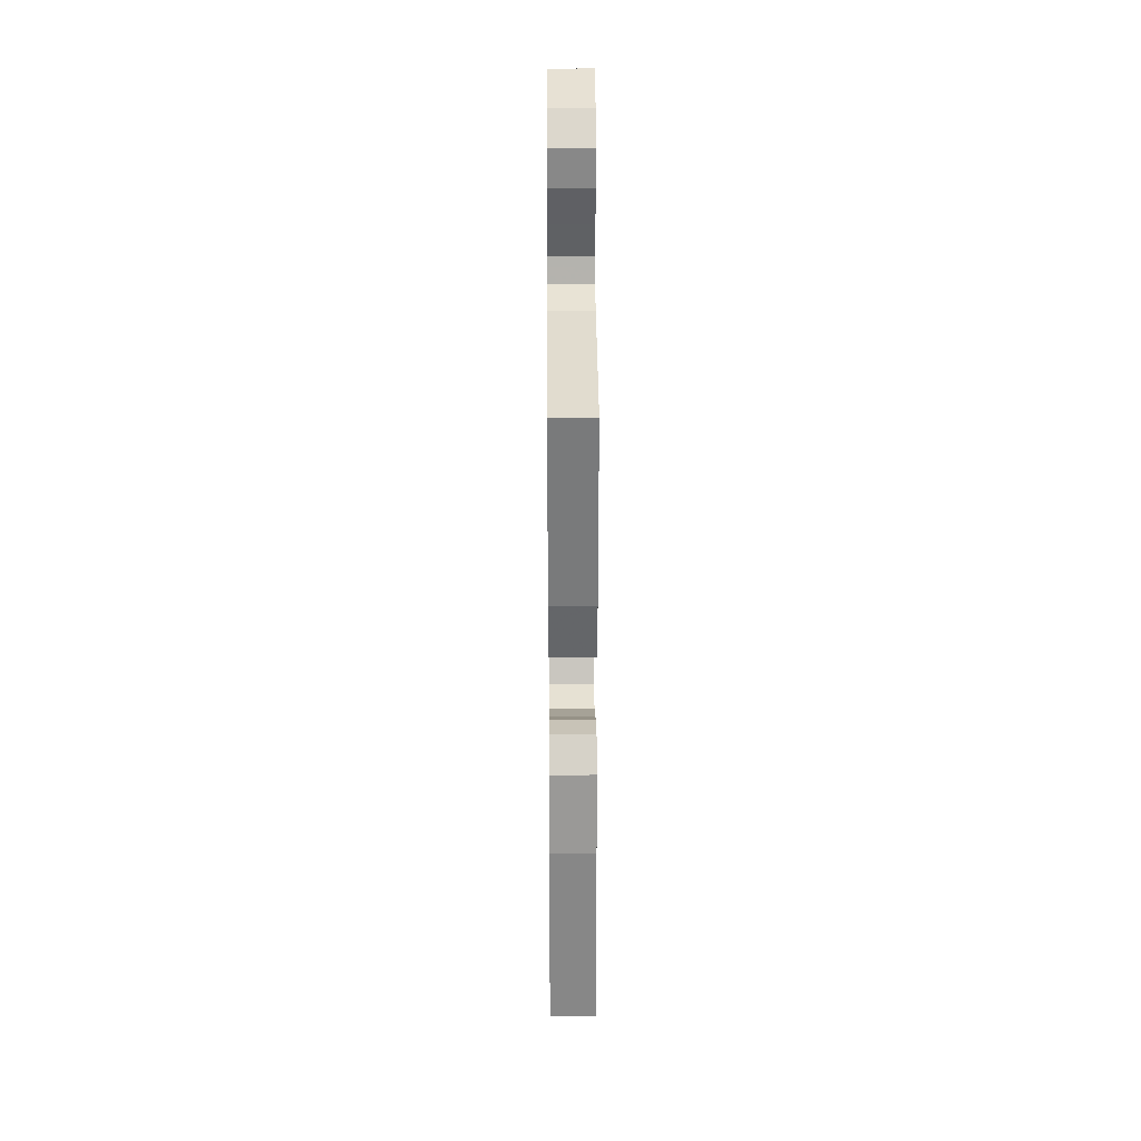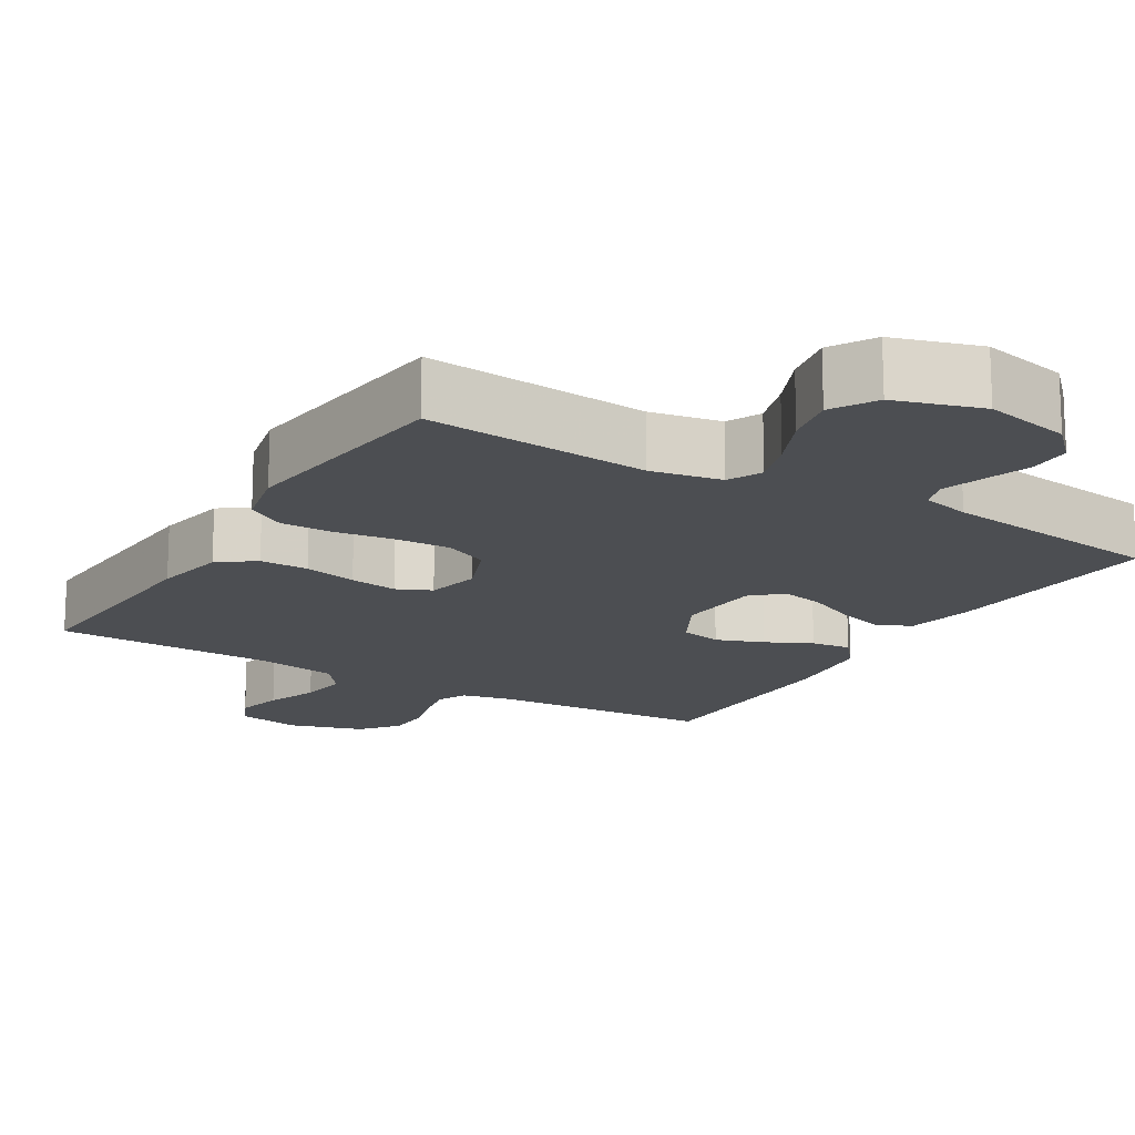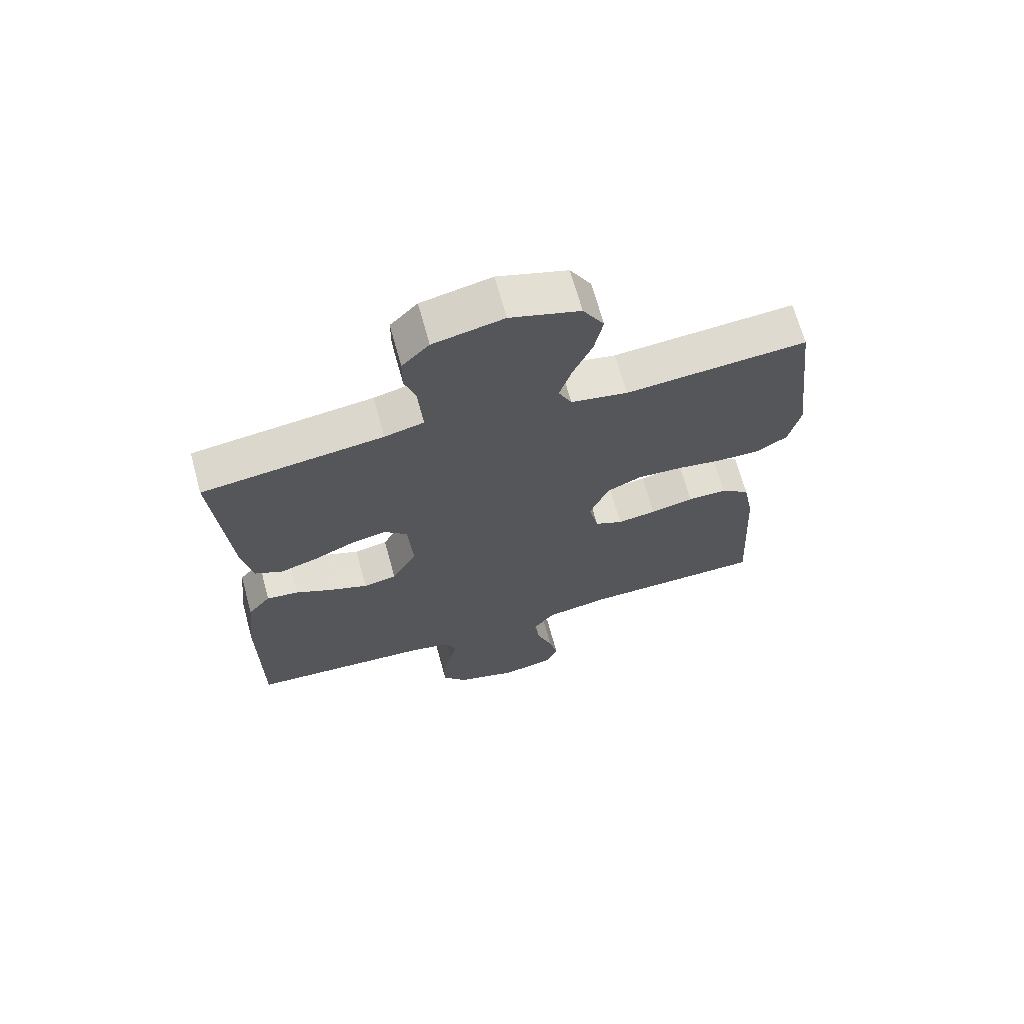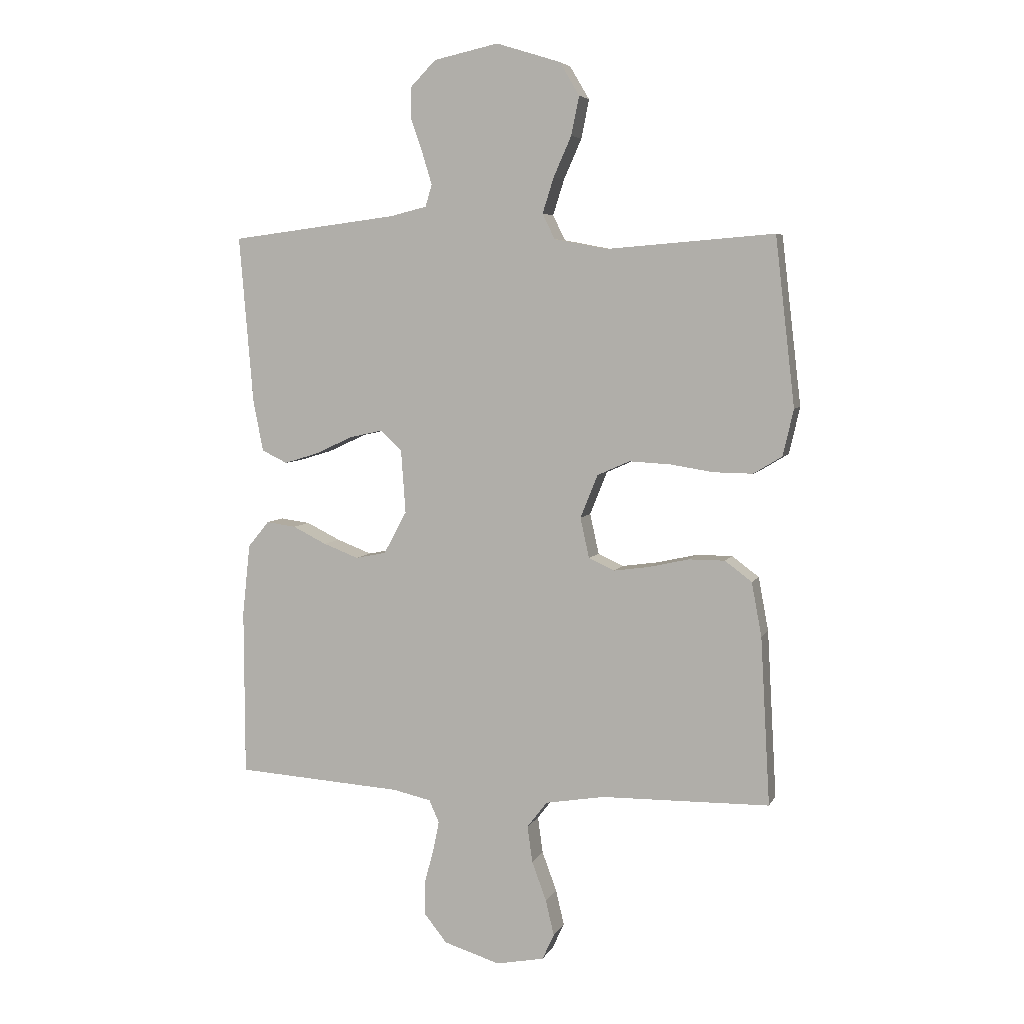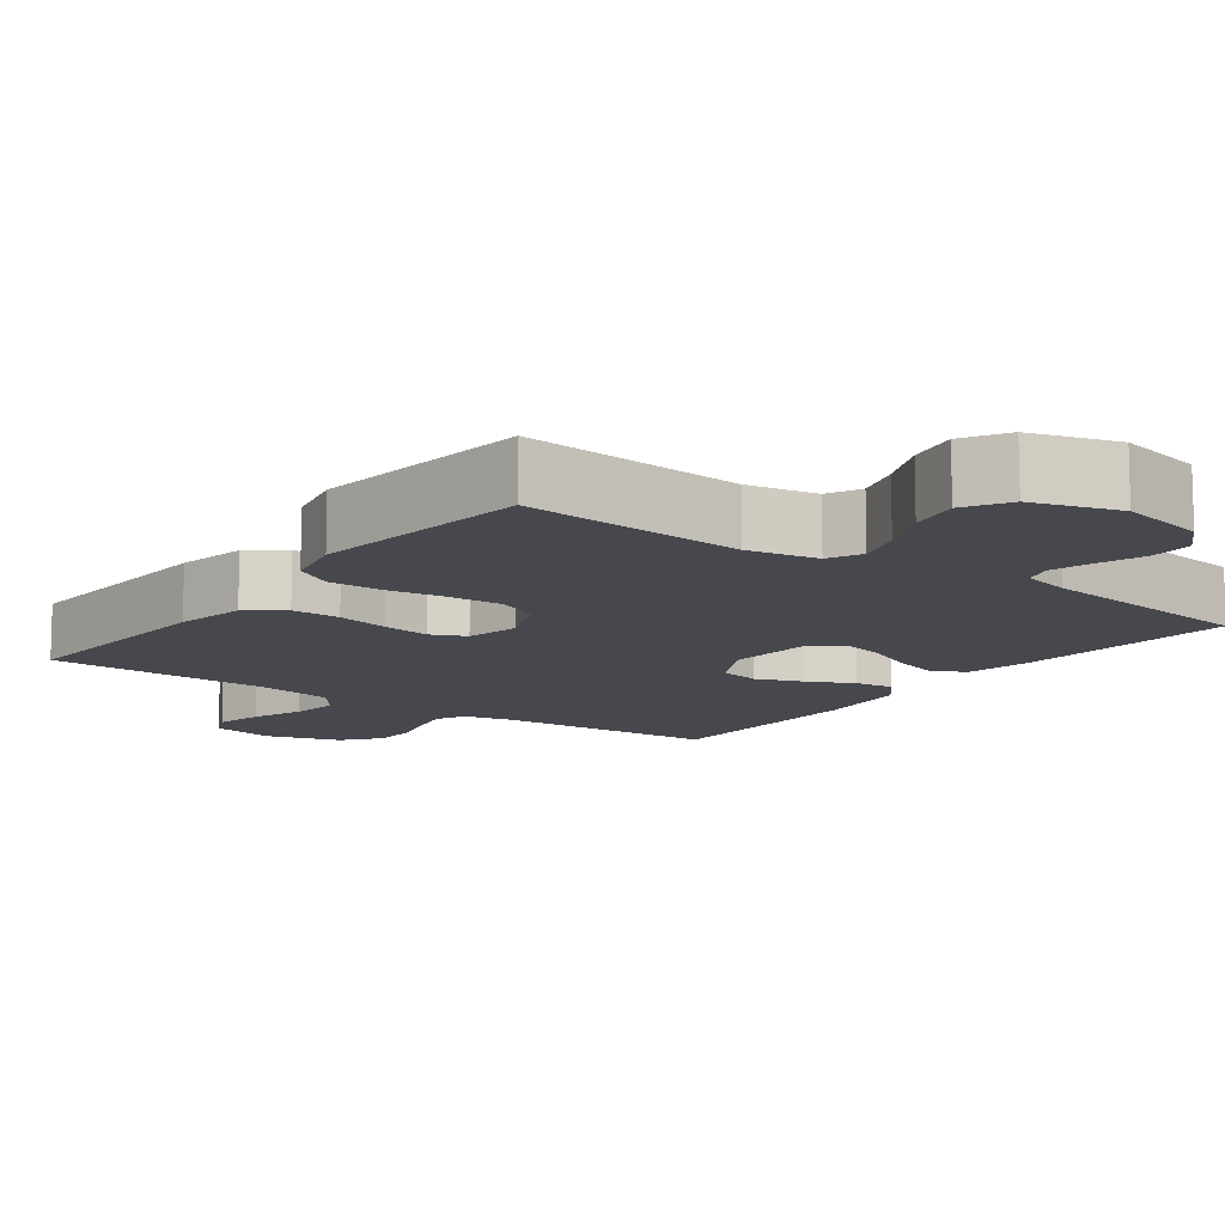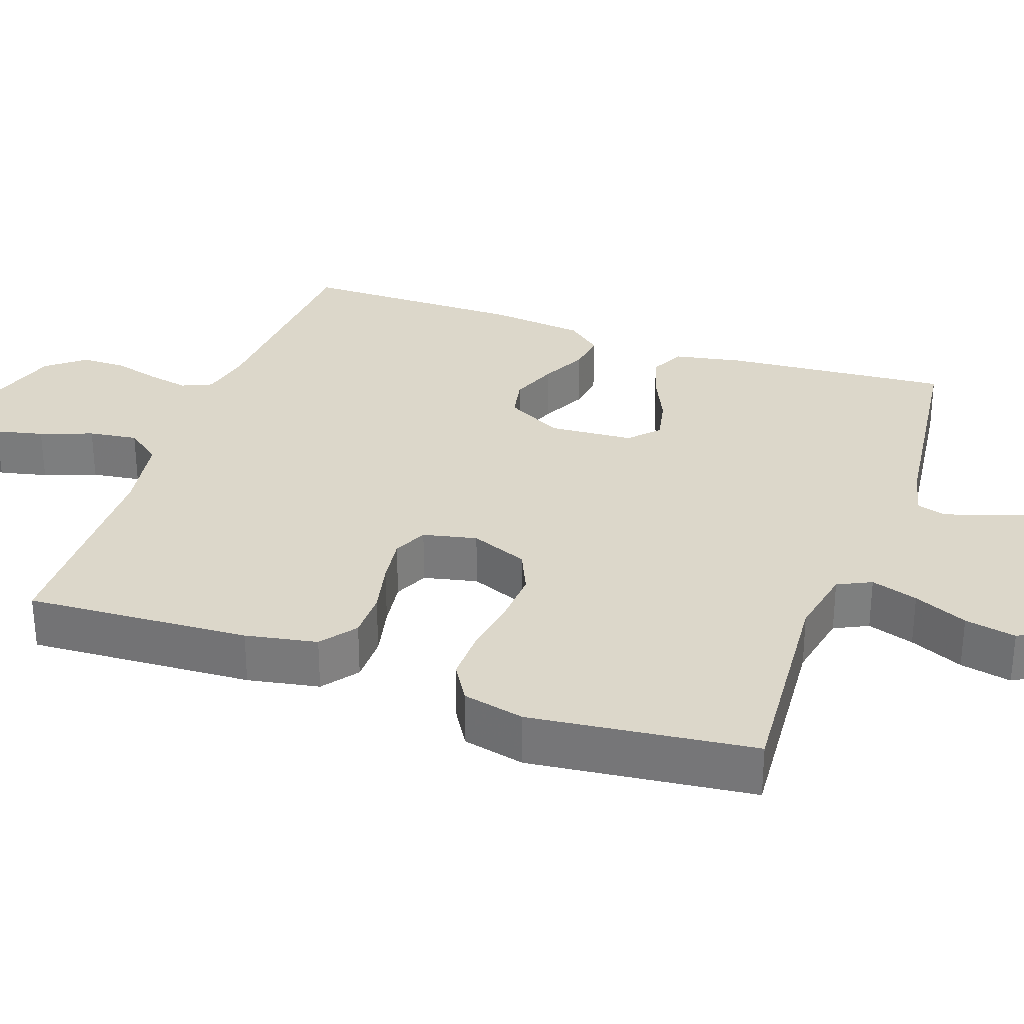
<metadata>
{"format":"obj","ext":"obj","renderer":"f3d","projection":"perspective","resolution":1024,"background":"white","views":[{"elev":27.3,"azim":89.6,"up":"+Z"},{"elev":-16.5,"azim":-31.2,"up":"+Y"},{"elev":67.8,"azim":164.7,"up":"+Z"},{"elev":5.7,"azim":-163.4,"up":"+Z"},{"elev":-11.7,"azim":-36.5,"up":"+Y"},{"elev":30.8,"azim":-70.5,"up":"+Y"}]}
</metadata>
<code>
v -0.5 0.07 -0.5
v -0.483 0.07 -0.2
v -0.465 0.07 -0.104
v -0.417 0.07 -0.068
v -0.352 0.07 -0.068
v -0.281 0.07 -0.084
v -0.217 0.07 -0.093
v -0.171 0.07 -0.072
v -0.155 0.07 0
v -0.186 0.07 0.077
v -0.244 0.07 0.103
v -0.318 0.07 0.099
v -0.395 0.07 0.087
v -0.465 0.07 0.086
v -0.516 0.07 0.117
v -0.535 0.07 0.2
v -0.5 0.07 0.5
v -0.2 0.07 0.476
v -0.106 0.07 0.494
v -0.084 0.07 0.539
v -0.104 0.07 0.602
v -0.136 0.07 0.674
v -0.15 0.07 0.743
v -0.115 0.07 0.802
v 0 0.07 0.838
v 0.116 0.07 0.813
v 0.161 0.07 0.767
v 0.161 0.07 0.709
v 0.14 0.07 0.648
v 0.123 0.07 0.593
v 0.135 0.07 0.554
v 0.2 0.07 0.538
v 0.5 0.07 0.5
v 0.475 0.07 0.2
v 0.457 0.07 0.108
v 0.411 0.07 0.086
v 0.349 0.07 0.105
v 0.282 0.07 0.136
v 0.223 0.07 0.149
v 0.184 0.07 0.113
v 0.176 0.07 0
v 0.217 0.07 -0.076
v 0.272 0.07 -0.087
v 0.335 0.07 -0.063
v 0.396 0.07 -0.033
v 0.449 0.07 -0.026
v 0.487 0.07 -0.072
v 0.501 0.07 -0.2
v 0.5 0.07 -0.5
v 0.2 0.07 -0.519
v 0.132 0.07 -0.534
v 0.114 0.07 -0.574
v 0.125 0.07 -0.629
v 0.142 0.07 -0.691
v 0.141 0.07 -0.751
v 0.101 0.07 -0.801
v 0 0.07 -0.832
v -0.086 0.07 -0.815
v -0.107 0.07 -0.769
v -0.092 0.07 -0.705
v -0.066 0.07 -0.635
v -0.057 0.07 -0.57
v -0.093 0.07 -0.523
v -0.2 0.07 -0.505
v -0.5 0 -0.5
v -0.483 0 -0.2
v -0.465 0 -0.104
v -0.417 0 -0.068
v -0.352 0 -0.068
v -0.281 0 -0.084
v -0.217 0 -0.093
v -0.171 0 -0.072
v -0.155 0 0
v -0.186 0 0.077
v -0.244 0 0.103
v -0.318 0 0.099
v -0.395 0 0.087
v -0.465 0 0.086
v -0.516 0 0.117
v -0.535 0 0.2
v -0.5 0 0.5
v -0.2 0 0.476
v -0.106 0 0.494
v -0.084 0 0.539
v -0.104 0 0.602
v -0.136 0 0.674
v -0.15 0 0.743
v -0.115 0 0.802
v 0 0 0.838
v 0.116 0 0.813
v 0.161 0 0.767
v 0.161 0 0.709
v 0.14 0 0.648
v 0.123 0 0.593
v 0.135 0 0.554
v 0.2 0 0.538
v 0.5 0 0.5
v 0.475 0 0.2
v 0.457 0 0.108
v 0.411 0 0.086
v 0.349 0 0.105
v 0.282 0 0.136
v 0.223 0 0.149
v 0.184 0 0.113
v 0.176 0 0
v 0.217 0 -0.076
v 0.272 0 -0.087
v 0.335 0 -0.063
v 0.396 0 -0.033
v 0.449 0 -0.026
v 0.487 0 -0.072
v 0.501 0 -0.2
v 0.5 0 -0.5
v 0.2 0 -0.519
v 0.132 0 -0.534
v 0.114 0 -0.574
v 0.125 0 -0.629
v 0.142 0 -0.691
v 0.141 0 -0.751
v 0.101 0 -0.801
v 0 0 -0.832
v -0.086 0 -0.815
v -0.107 0 -0.769
v -0.092 0 -0.705
v -0.066 0 -0.635
v -0.057 0 -0.57
v -0.093 0 -0.523
v -0.2 0 -0.505
f 59 60 61
f 58 59 61
f 57 58 61
f 56 57 61
f 55 56 61
f 54 55 61
f 53 54 61
f 52 53 61 62
f 51 52 62 63
f 48 49 50
f 47 48 50
f 46 47 50
f 45 46 50
f 44 45 50
f 51 63 64
f 50 51 64
f 44 50 64
f 43 44 64
f 36 37 38
f 35 36 38
f 34 35 38
f 33 34 38
f 32 33 38
f 31 32 38 39
f 30 31 39 40
f 27 28 29
f 26 27 29
f 25 26 29
f 24 25 29
f 23 24 29
f 22 23 29
f 21 22 29
f 20 21 29 30
f 30 40 41
f 20 30 41
f 19 20 41
f 16 17 18
f 15 16 18
f 14 15 18
f 13 14 18
f 12 13 18
f 11 12 18 19
f 4 5 6
f 3 4 6
f 2 3 6
f 1 2 6
f 64 1 6
f 64 6 7
f 64 7 8
f 43 64 8
f 42 43 8
f 19 41 42
f 11 19 42
f 10 11 42
f 9 10 42
f 8 9 42
f 125 124 123
f 125 123 122
f 125 122 121
f 125 121 120
f 125 120 119
f 125 119 118
f 125 118 117
f 126 125 117 116
f 127 126 116 115
f 114 113 112
f 114 112 111
f 114 111 110
f 114 110 109
f 114 109 108
f 128 127 115
f 128 115 114
f 128 114 108
f 128 108 107
f 102 101 100
f 102 100 99
f 102 99 98
f 102 98 97
f 102 97 96
f 103 102 96 95
f 104 103 95 94
f 93 92 91
f 93 91 90
f 93 90 89
f 93 89 88
f 93 88 87
f 93 87 86
f 93 86 85
f 94 93 85 84
f 105 104 94
f 105 94 84
f 105 84 83
f 82 81 80
f 82 80 79
f 82 79 78
f 82 78 77
f 82 77 76
f 83 82 76 75
f 70 69 68
f 70 68 67
f 70 67 66
f 70 66 65
f 70 65 128
f 71 70 128
f 72 71 128
f 72 128 107
f 72 107 106
f 106 105 83
f 106 83 75
f 106 75 74
f 106 74 73
f 106 73 72
f 1 65 66 2
f 2 66 67 3
f 3 67 68 4
f 4 68 69 5
f 5 69 70 6
f 6 70 71 7
f 7 71 72 8
f 8 72 73 9
f 9 73 74 10
f 10 74 75 11
f 11 75 76 12
f 12 76 77 13
f 13 77 78 14
f 14 78 79 15
f 15 79 80 16
f 16 80 81 17
f 17 81 82 18
f 18 82 83 19
f 19 83 84 20
f 20 84 85 21
f 21 85 86 22
f 22 86 87 23
f 23 87 88 24
f 24 88 89 25
f 25 89 90 26
f 26 90 91 27
f 27 91 92 28
f 28 92 93 29
f 29 93 94 30
f 30 94 95 31
f 31 95 96 32
f 32 96 97 33
f 33 97 98 34
f 34 98 99 35
f 35 99 100 36
f 36 100 101 37
f 37 101 102 38
f 38 102 103 39
f 39 103 104 40
f 40 104 105 41
f 41 105 106 42
f 42 106 107 43
f 43 107 108 44
f 44 108 109 45
f 45 109 110 46
f 46 110 111 47
f 47 111 112 48
f 48 112 113 49
f 49 113 114 50
f 50 114 115 51
f 51 115 116 52
f 52 116 117 53
f 53 117 118 54
f 54 118 119 55
f 55 119 120 56
f 56 120 121 57
f 57 121 122 58
f 58 122 123 59
f 59 123 124 60
f 60 124 125 61
f 61 125 126 62
f 62 126 127 63
f 63 127 128 64
f 64 128 65 1

</code>
